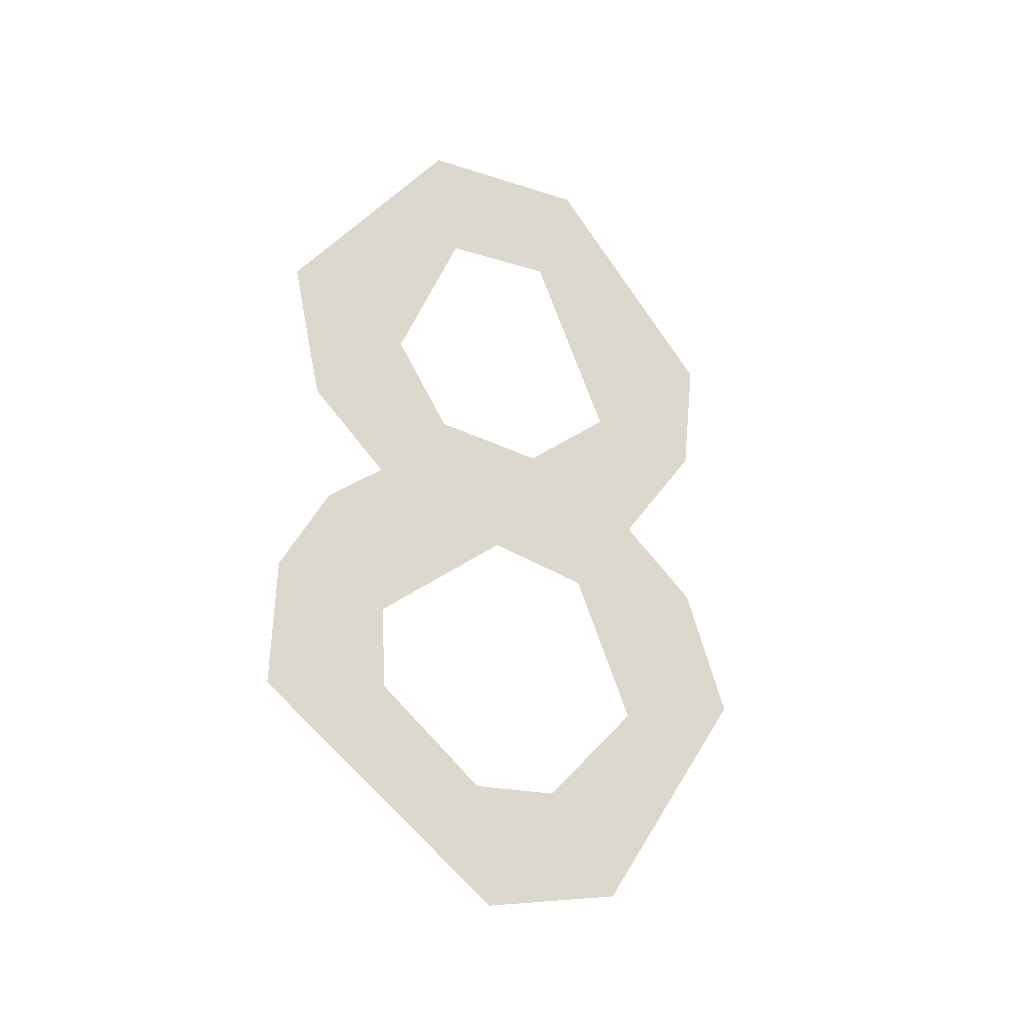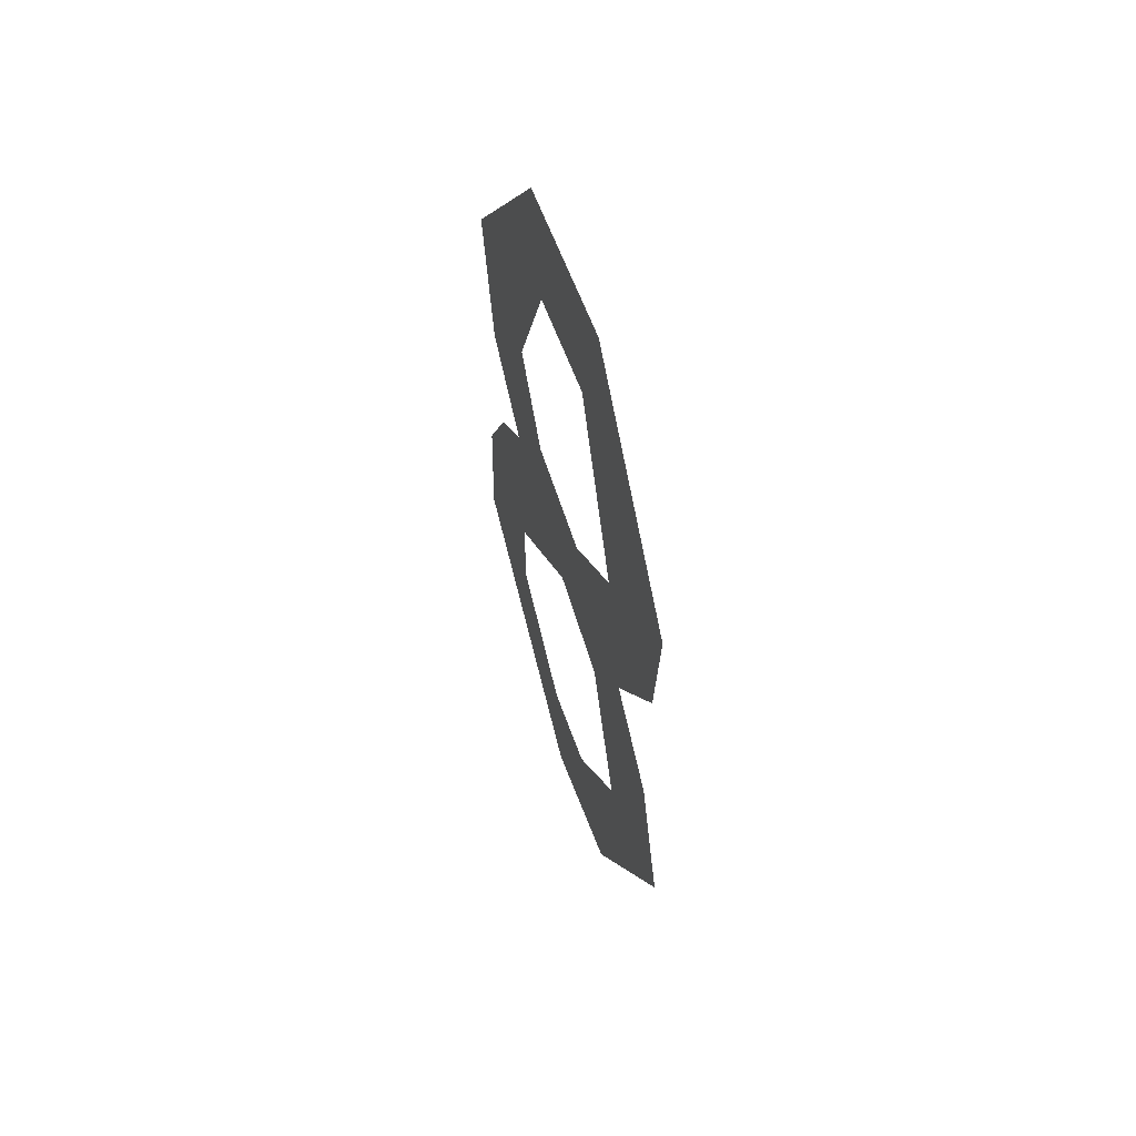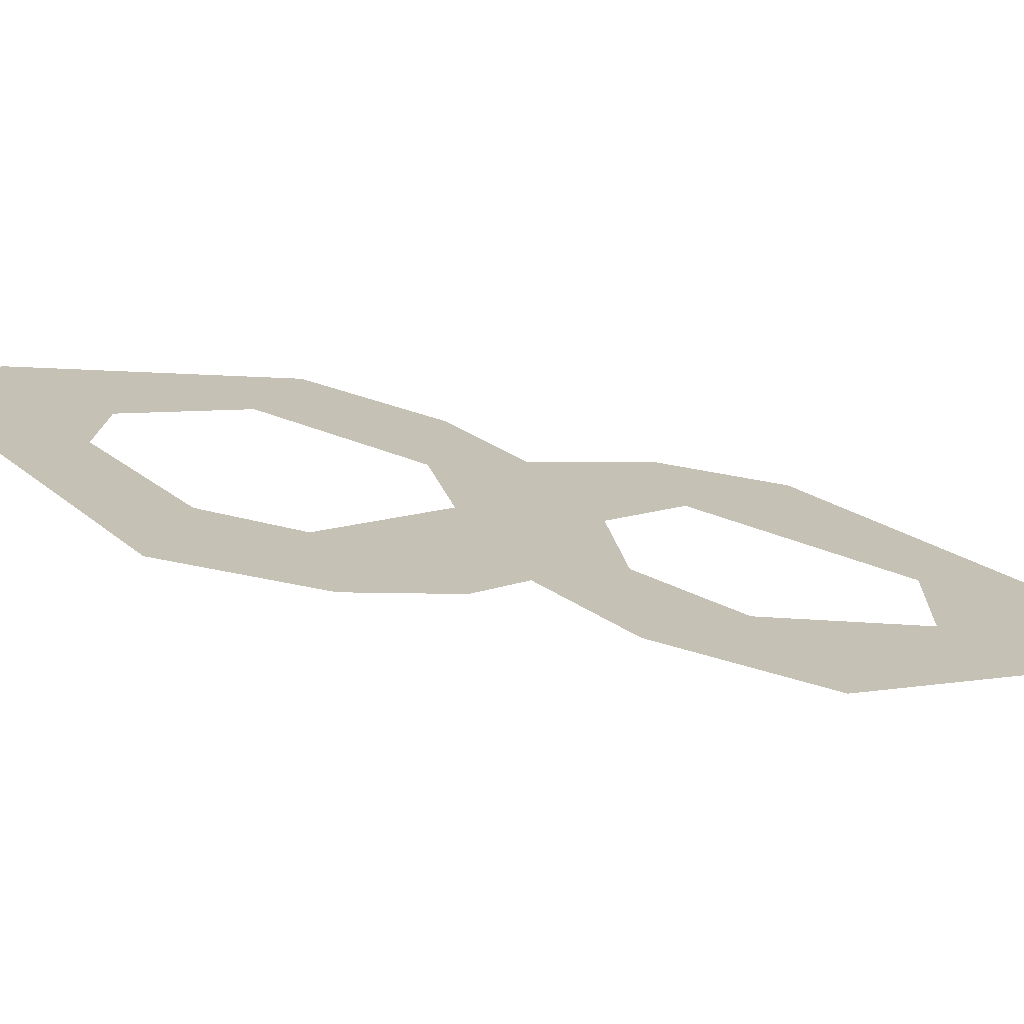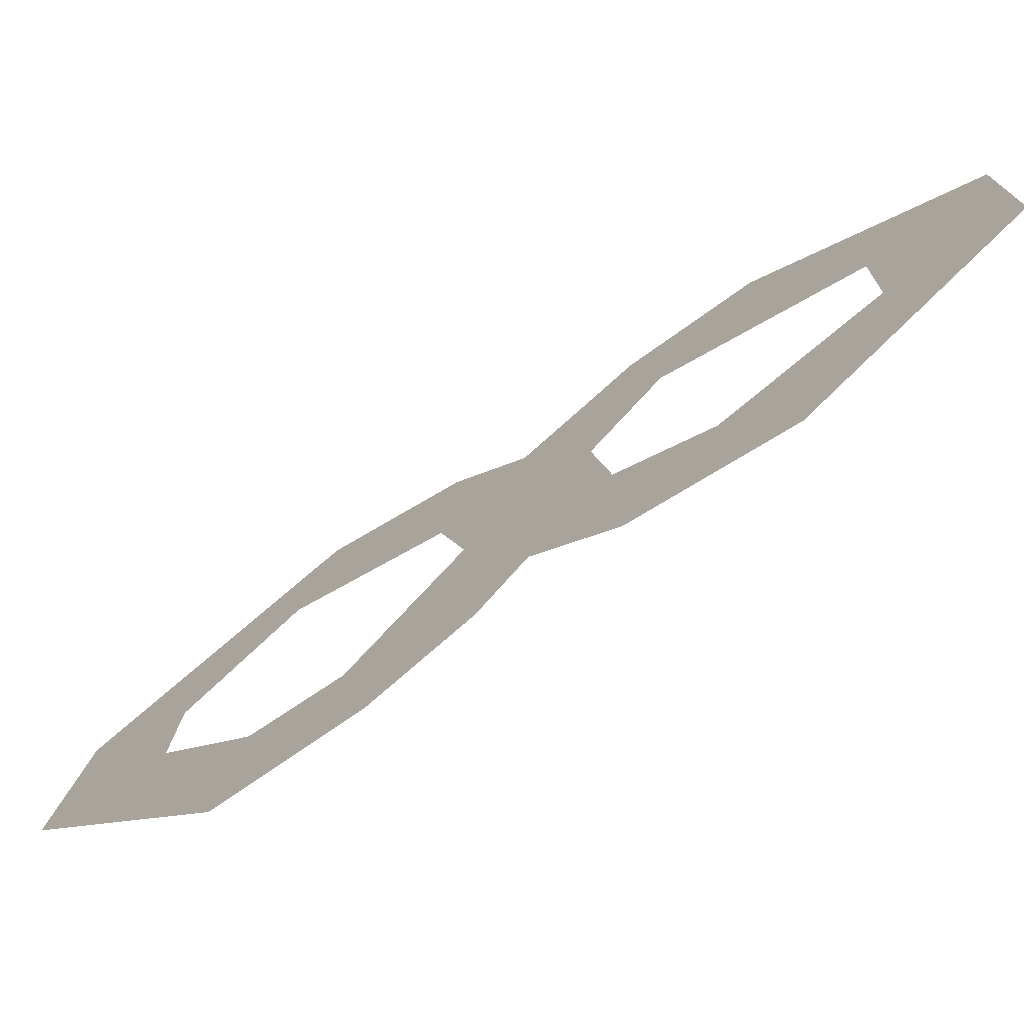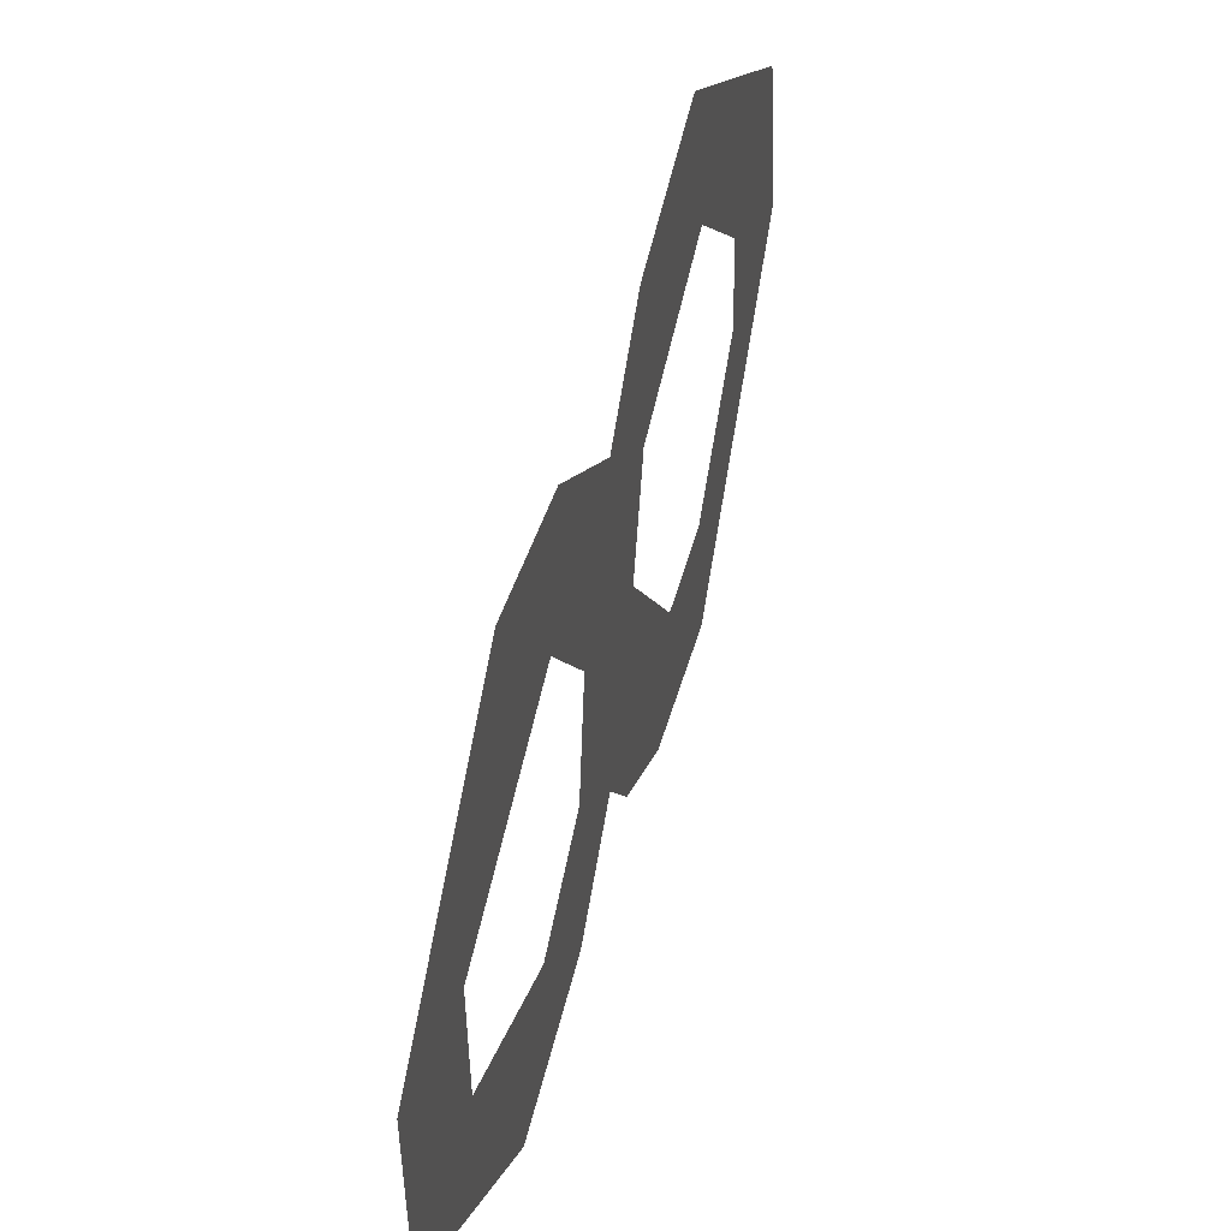
<metadata>
{"format":"obj","ext":"obj","renderer":"f3d","projection":"perspective","resolution":1024,"background":"white","views":[{"elev":-24.6,"azim":-119.4,"up":"+Y"},{"elev":56.1,"azim":-18.3,"up":"+Y"},{"elev":-73.7,"azim":78.1,"up":"+Z"},{"elev":-76.0,"azim":124.2,"up":"+Z"},{"elev":48.1,"azim":-164.9,"up":"+Z"}]}
</metadata>
<code>
g number_8
v 0.5814 4.911 -4.079
v 0.5814 6.262 -3.285
v 0.5814 6.944 -2.372
v 0.5814 8.105 -3.586
v 0.5814 10.26 -4.058
v 0.5814 13.46 -1.426
v 0.5814 13.51 1.312
v 0.5814 10.46 3.989
v 0.5814 8.596 3.781
v 0.5814 6.926 2.489
v 0.5814 5.862 3.686
v 0.5814 3.892 4.377
v 0.5814 0.3424 1.973
v 0.5814 -0.05069 -0.2917
v 0.5814 2.931 -4.156
v 0.5814 9.413 -2.08
v 0.5814 8.088 -1.22
v 0.5814 7.856 0.5293
v 0.5814 8.935 1.94
v 0.5814 11.73 0.7031
v 0.5814 11.69 -1.047
v 0.5814 3.213 -2.209
v 0.5814 1.819 -0.5213
v 0.5814 1.887 0.8585
v 0.5814 3.447 2.362
v 0.5814 5.683 1.416
v 0.5814 6.055 -0.1783
v 0.5814 4.493 -2.253
f 26 18 10
f 17 3 4
f 19 8 9
f 10 19 9
f 4 16 17
f 20 8 19
f 21 5 6
f 6 20 21
f 3 27 28
f 28 2 3
f 15 28 22
f 23 15 22
f 24 14 23
f 25 13 24
f 11 25 26
f 26 10 11
f 26 27 18
f 17 18 3
f 10 18 19
f 4 5 16
f 20 7 8
f 21 16 5
f 6 7 20
f 3 18 27
f 28 1 2
f 15 1 28
f 23 14 15
f 24 13 14
f 25 12 13
f 11 12 25

</code>
